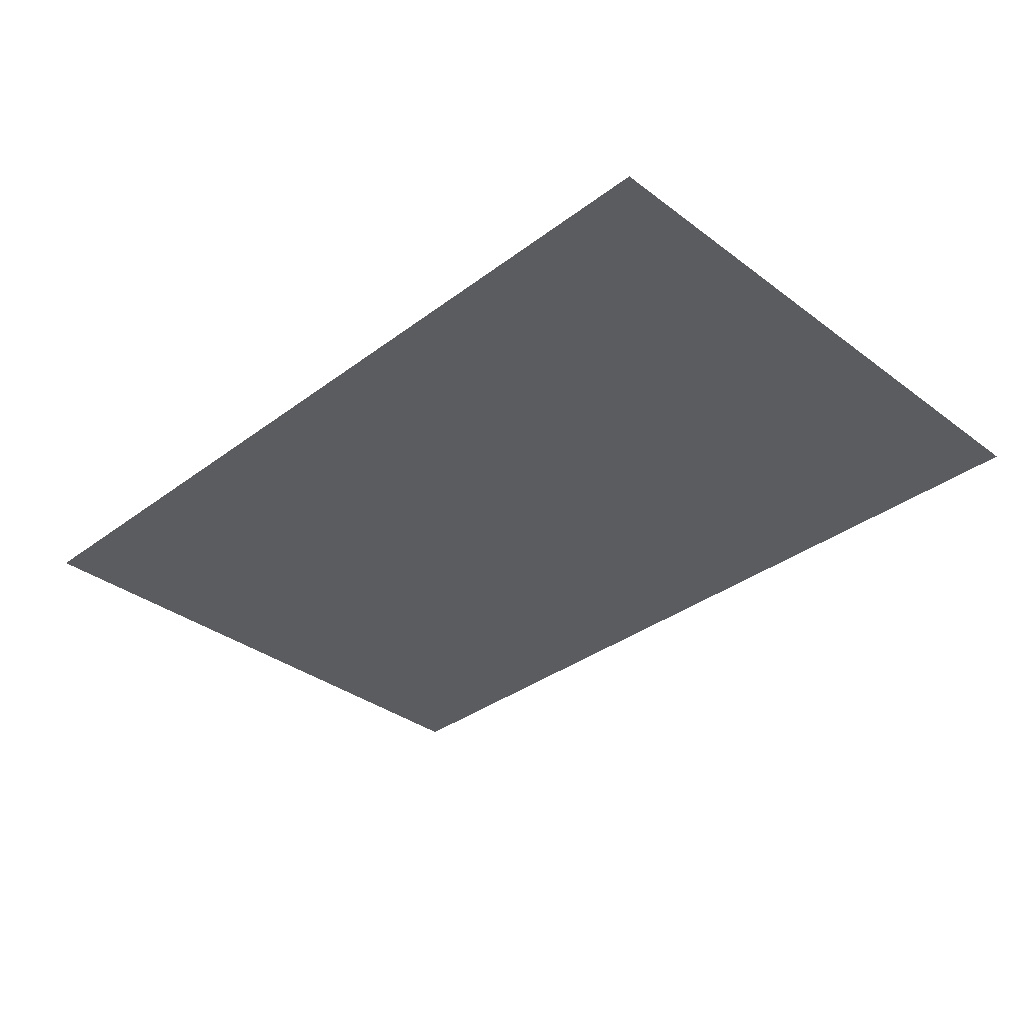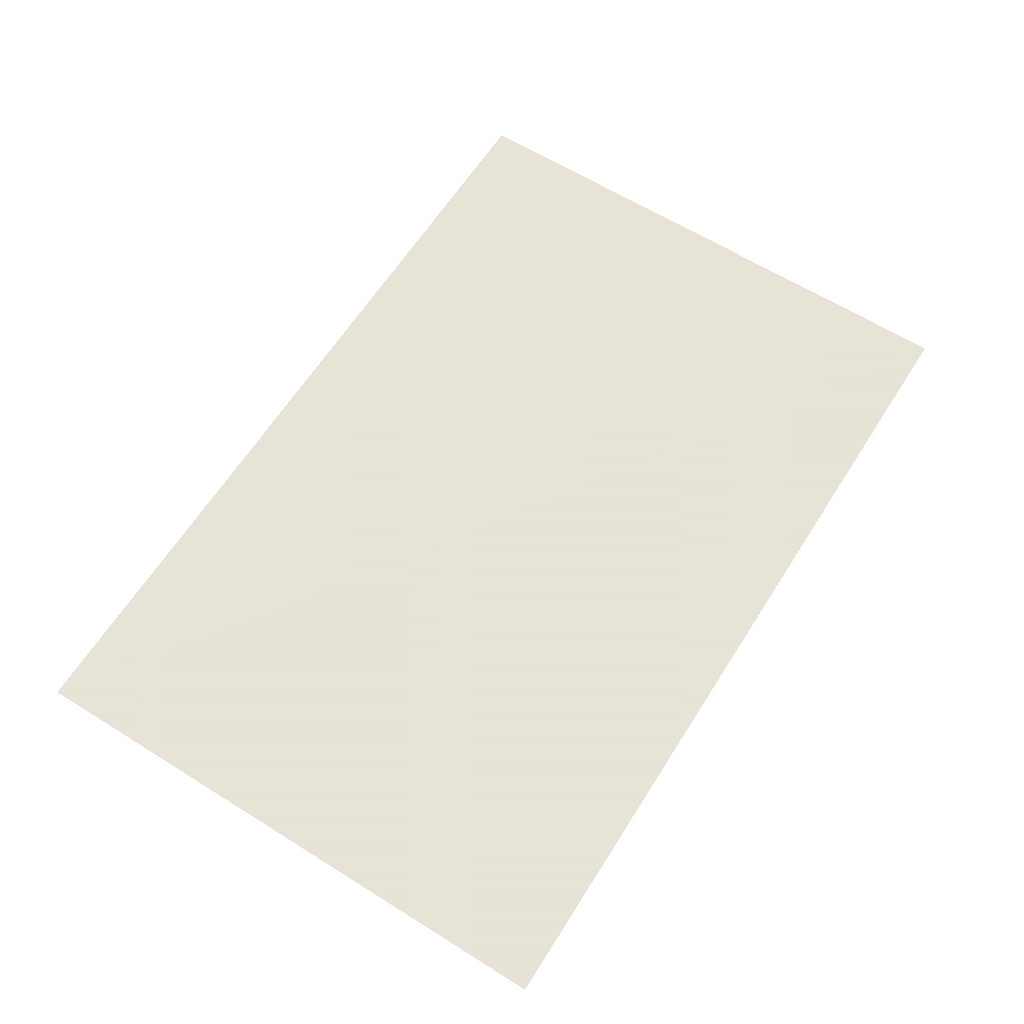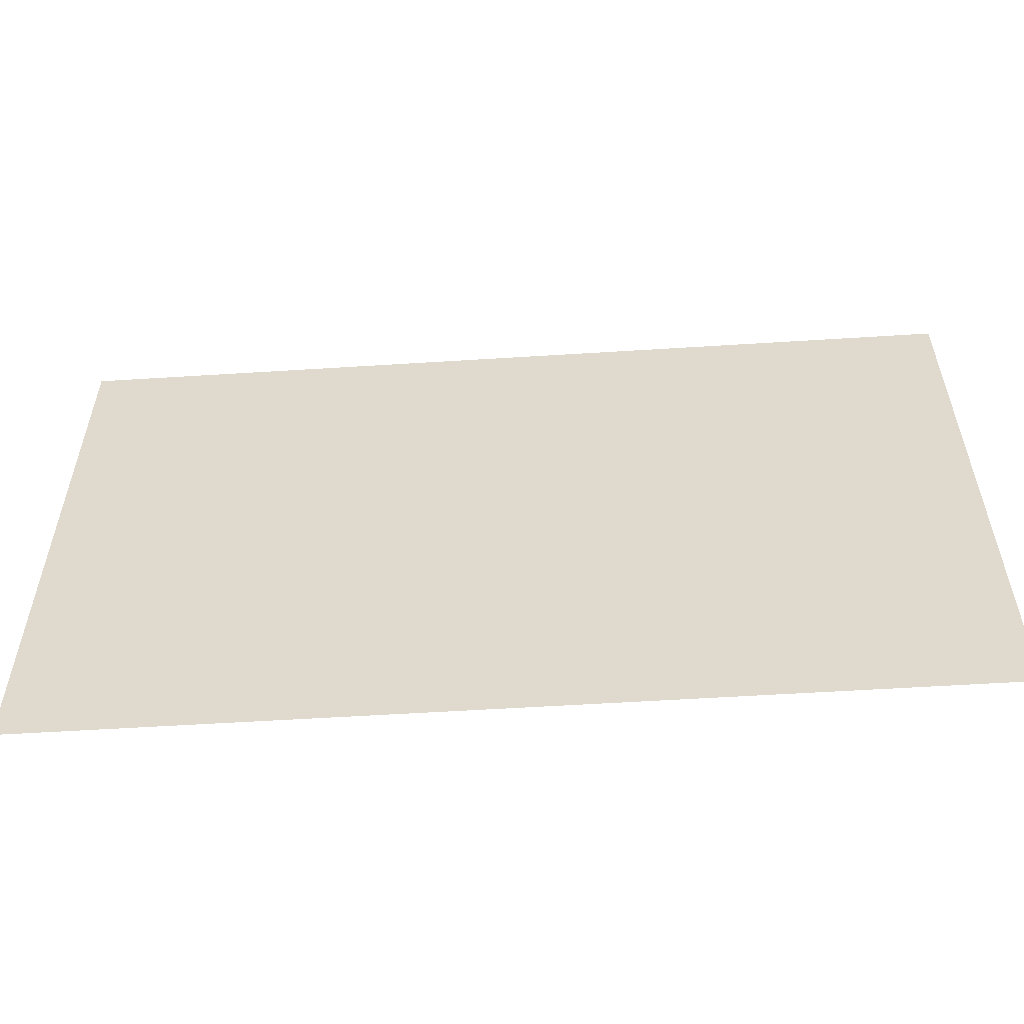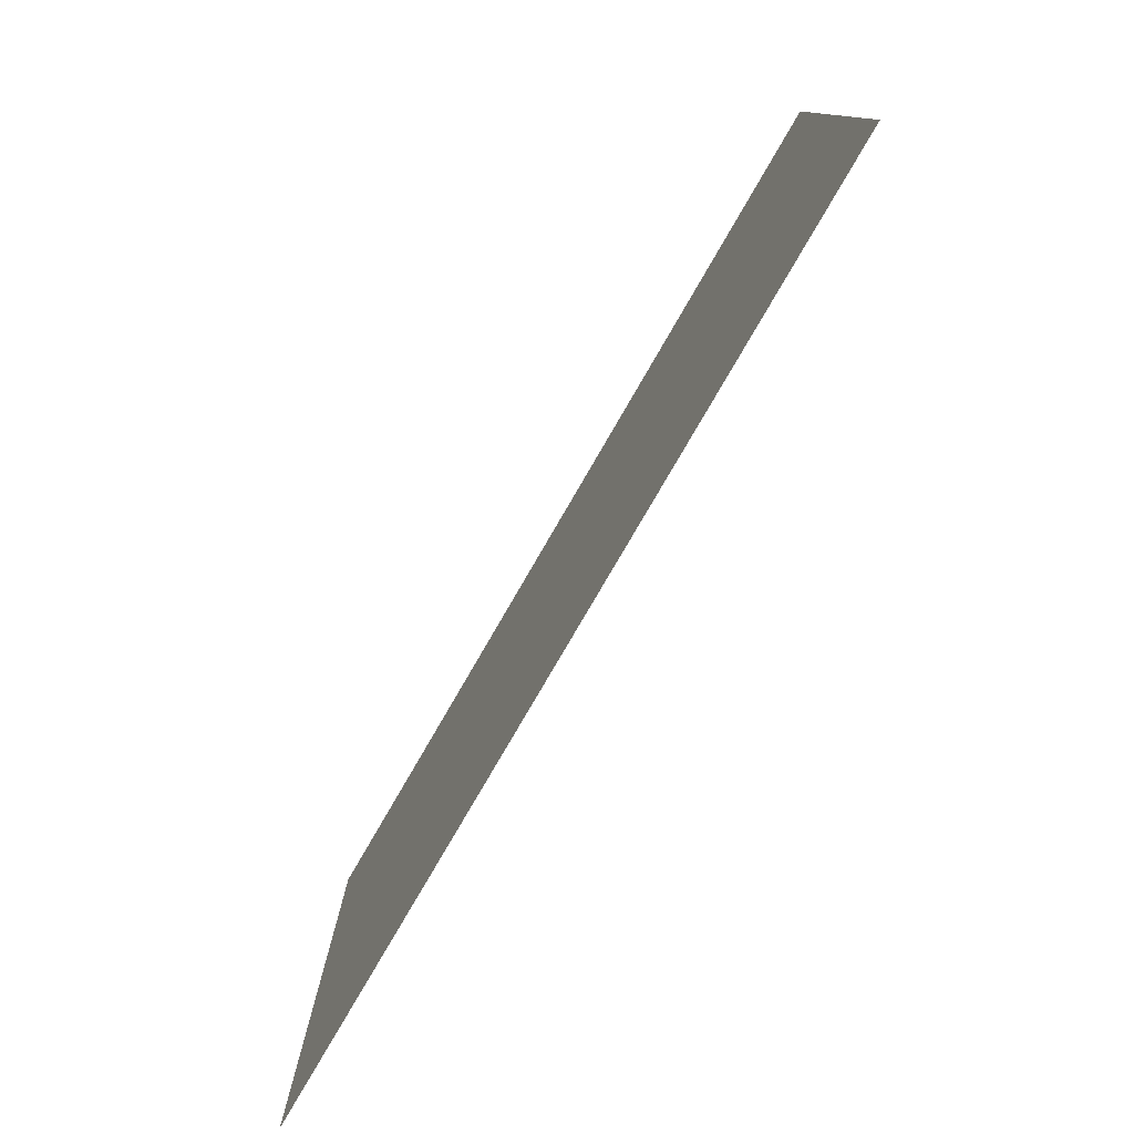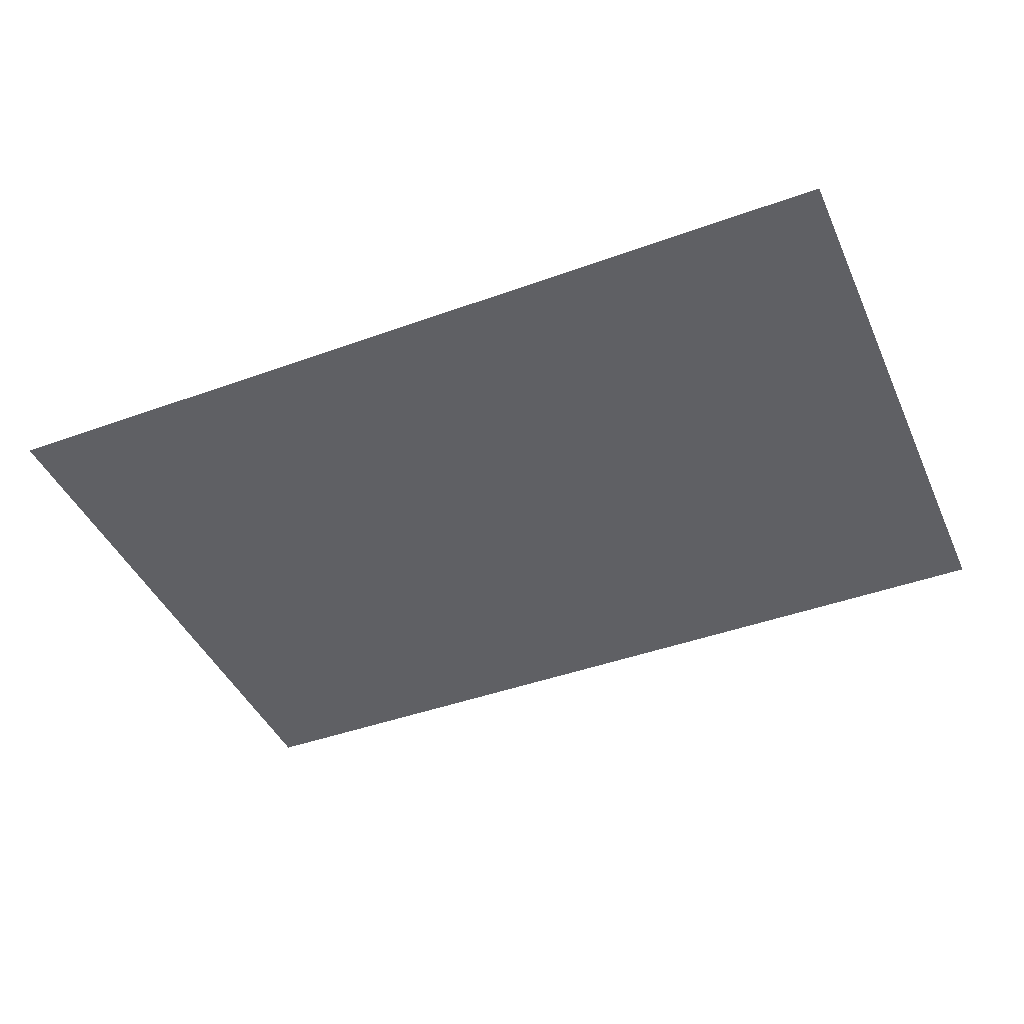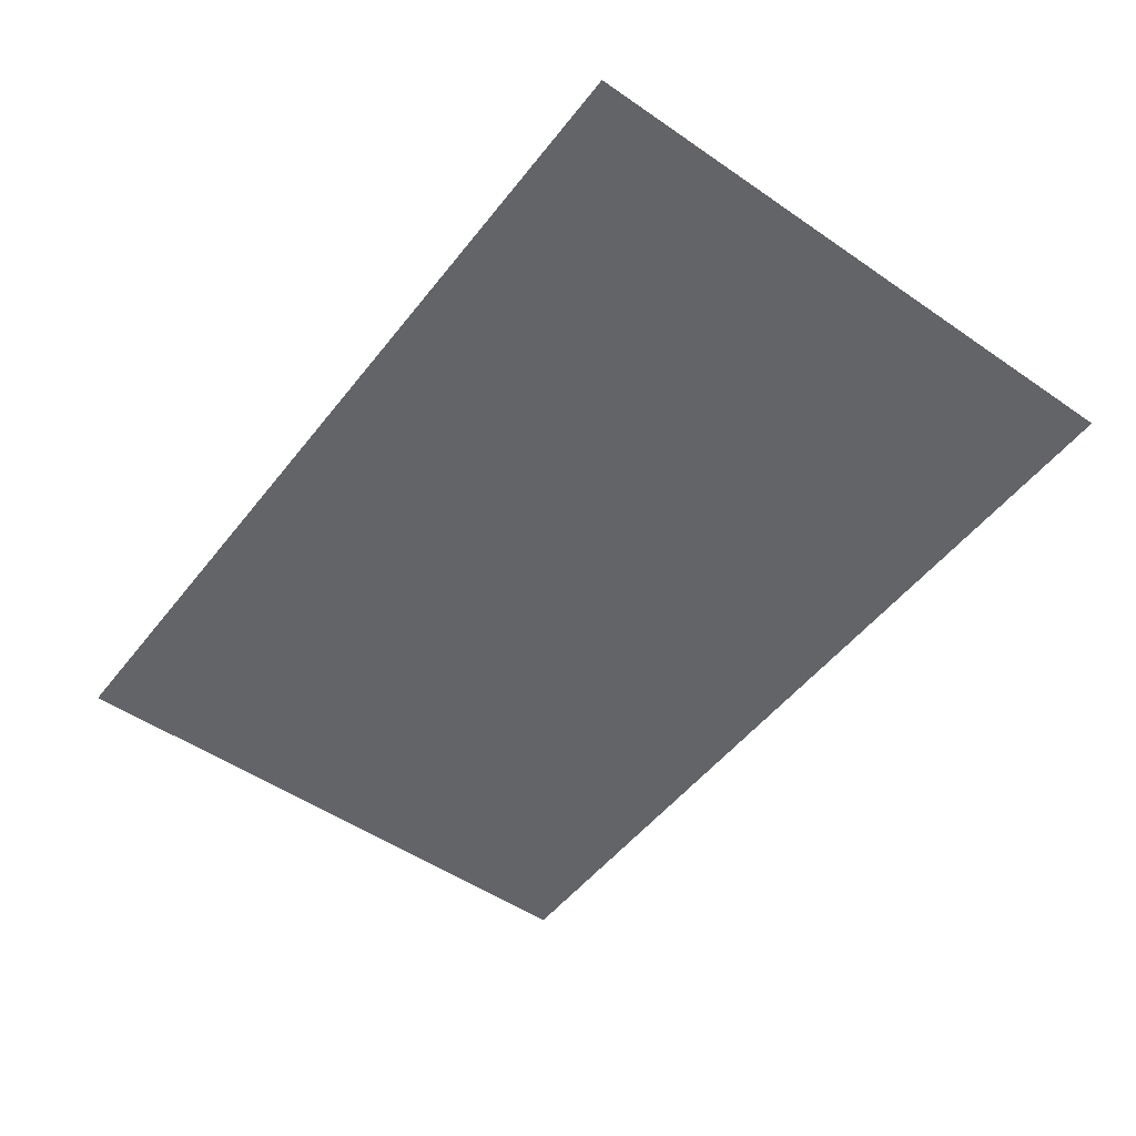
<metadata>
{"format":"obj","ext":"obj","renderer":"f3d","projection":"perspective","resolution":1024,"background":"white","views":[{"elev":-34.9,"azim":45.0,"up":"+Y"},{"elev":62.8,"azim":-57.7,"up":"+Y"},{"elev":-56.0,"azim":3.8,"up":"+Z"},{"elev":-78.6,"azim":-120.1,"up":"+Z"},{"elev":-43.4,"azim":-156.8,"up":"+Y"},{"elev":-51.2,"azim":-126.8,"up":"+Y"}]}
</metadata>
<code>
v  0 -0.0001 -0
v  0 -0 125.3
v  188 -0 125.3
v  188 -0.0001 -0
g Floor_3x2
f 1 2 3 4

</code>
